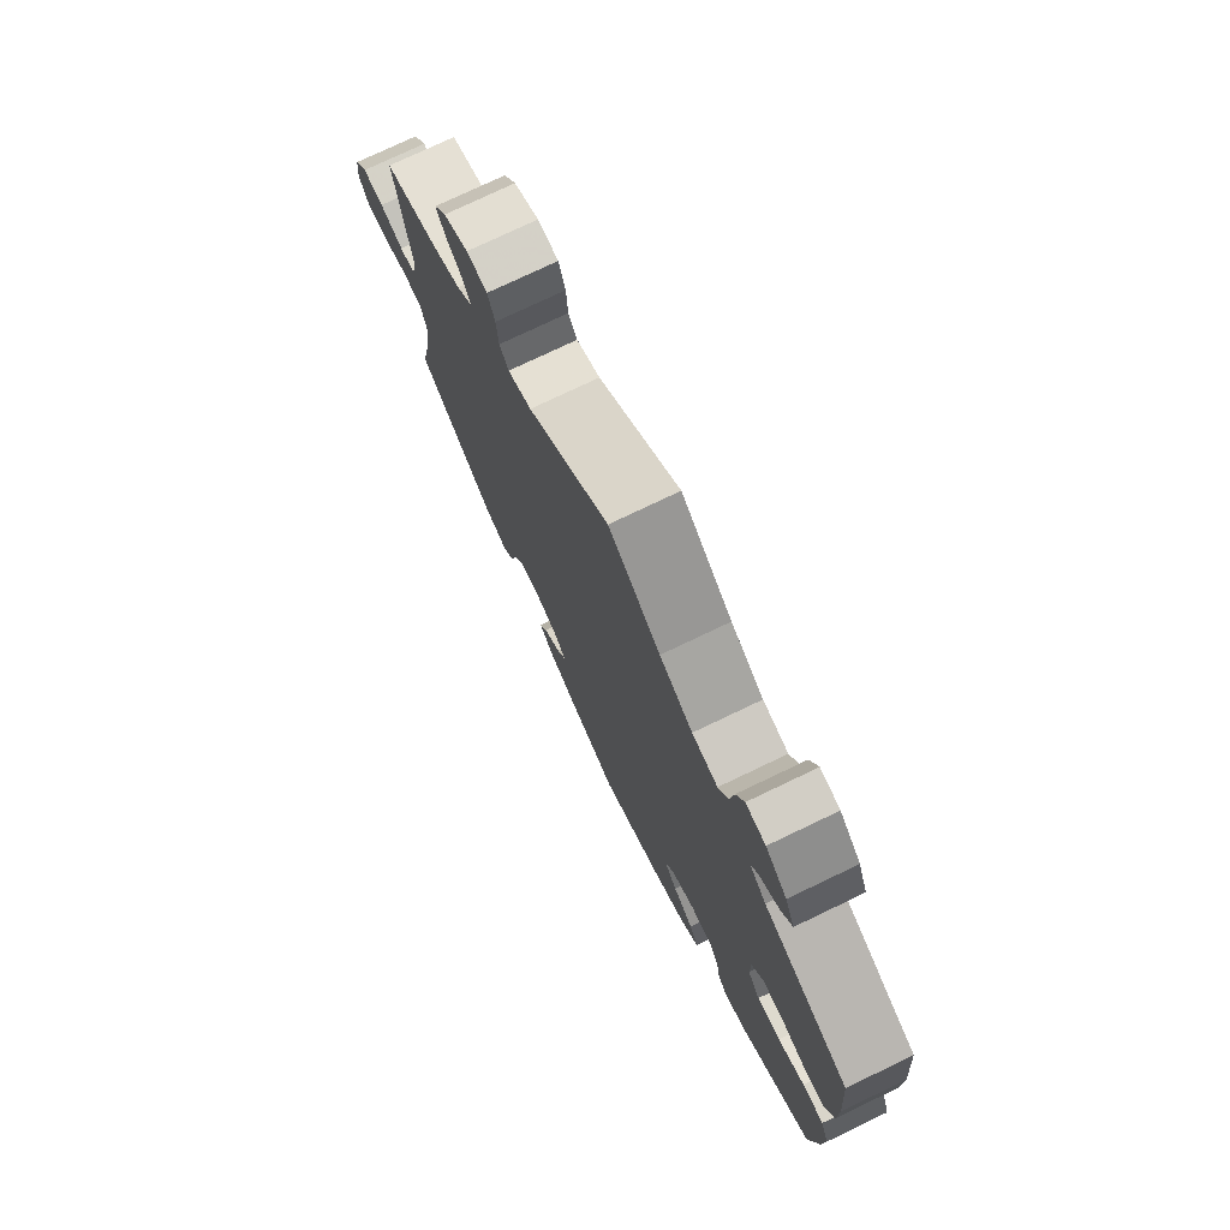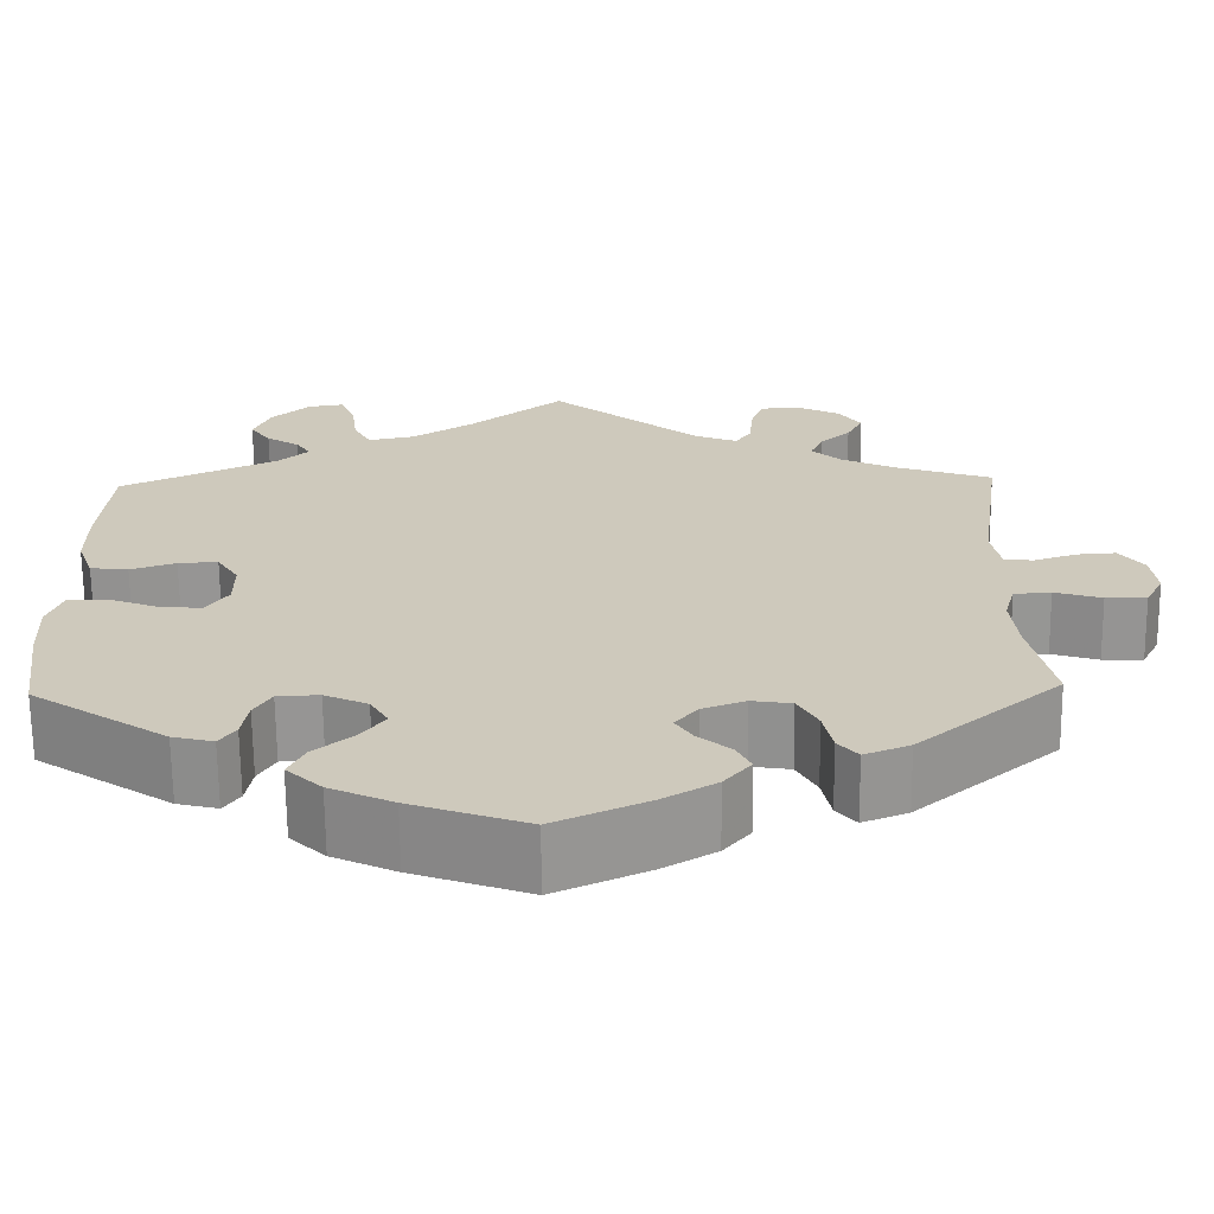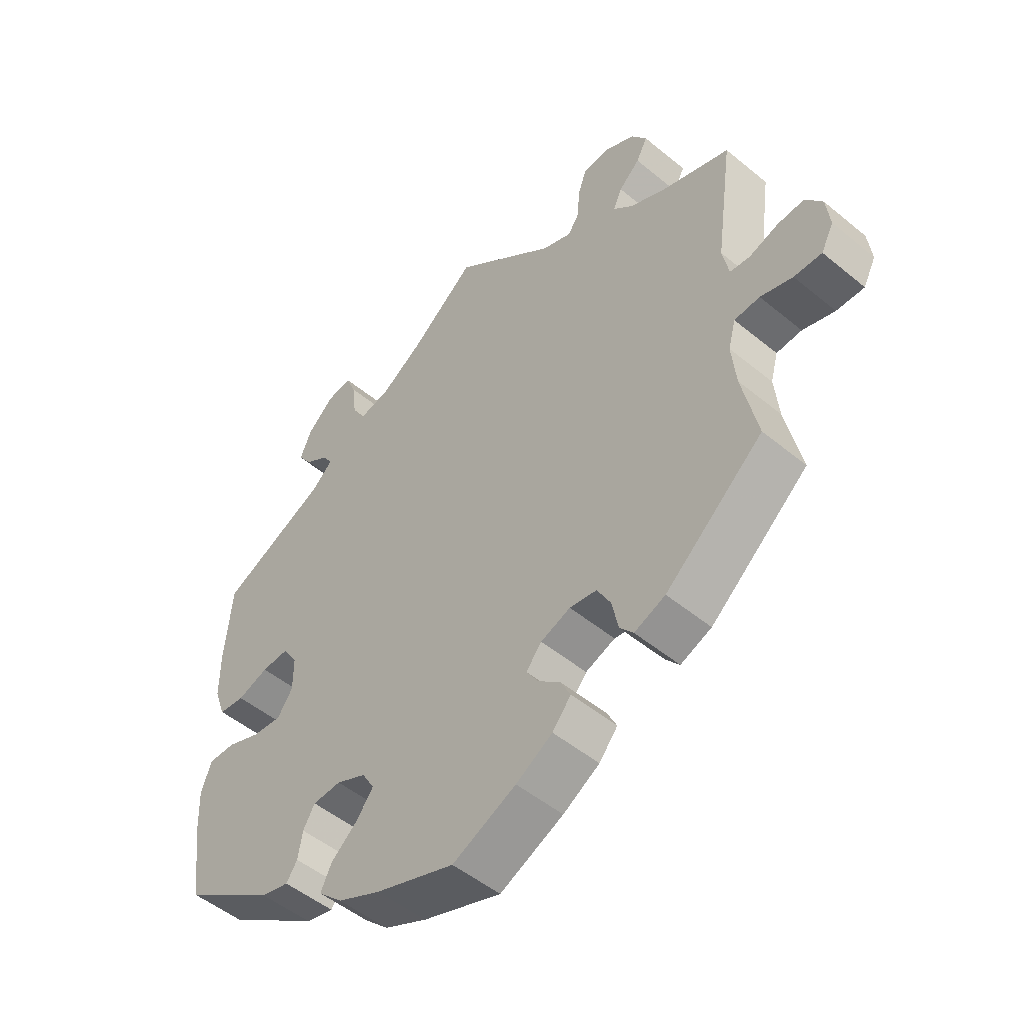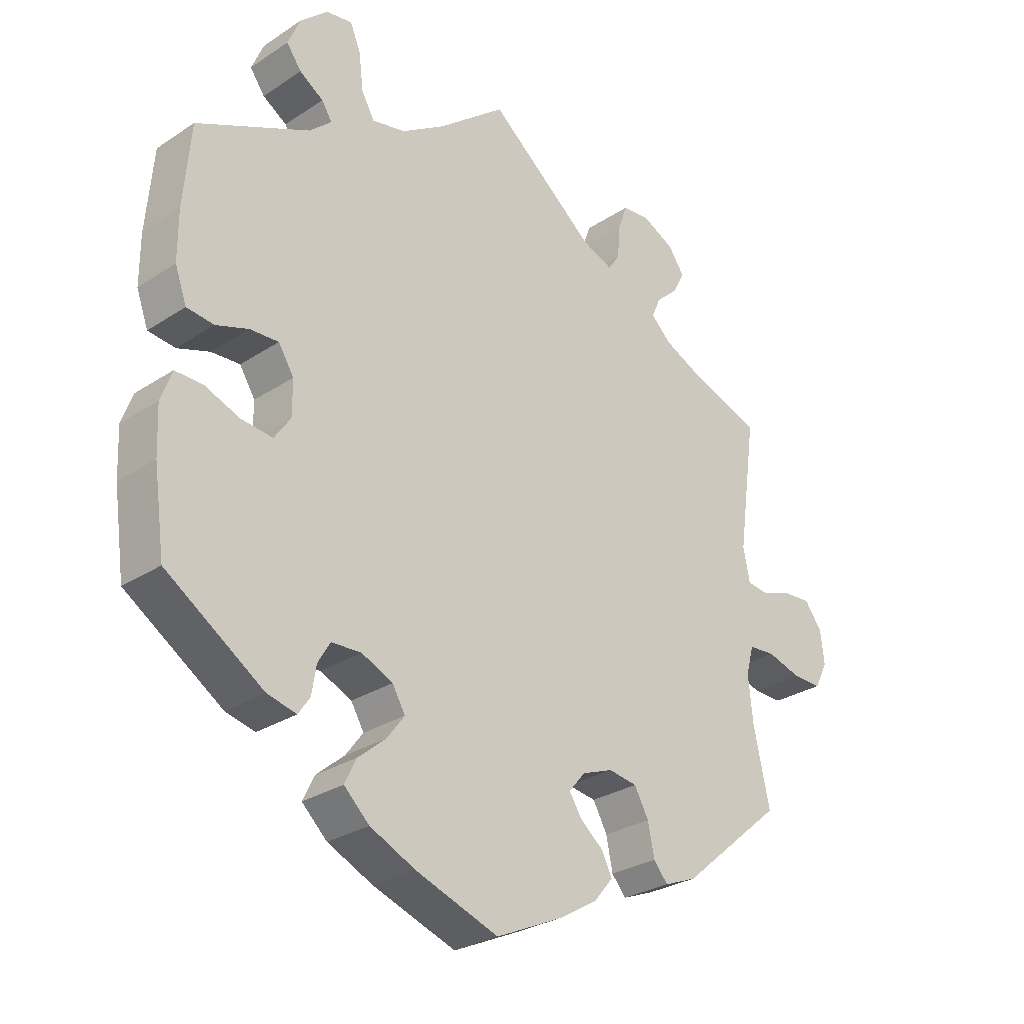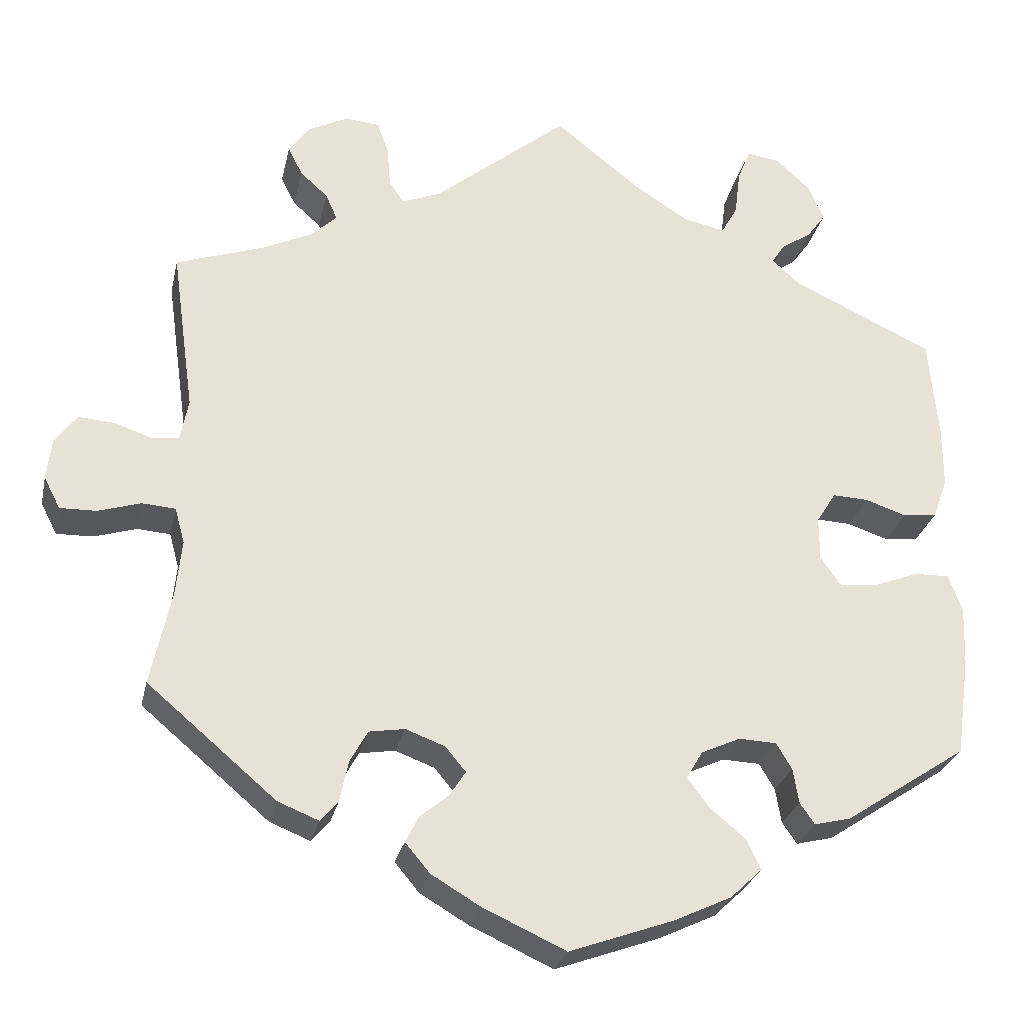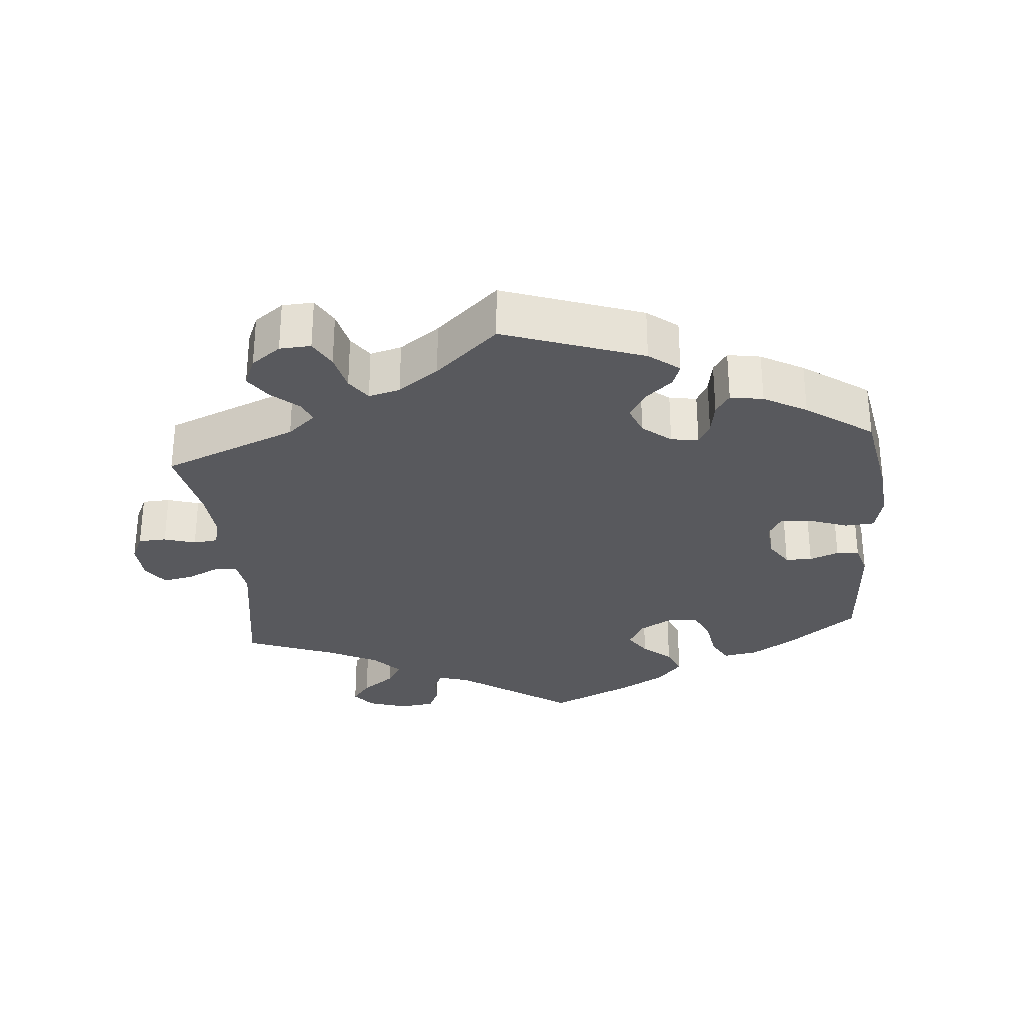
<metadata>
{"format":"obj","ext":"obj","renderer":"f3d","projection":"perspective","resolution":1024,"background":"white","views":[{"elev":75.6,"azim":-115.6,"up":"+Z"},{"elev":-67.3,"azim":0.6,"up":"+Z"},{"elev":-50.4,"azim":47.9,"up":"+Z"},{"elev":-28.1,"azim":-45.1,"up":"+Z"},{"elev":-27.2,"azim":167.8,"up":"+Z"},{"elev":-29.9,"azim":125.3,"up":"+Y"}]}
</metadata>
<code>
v 0.343 0.07 -0.422
v 0.293 0.07 -0.442
v 0.271 0.07 -0.416
v 0.261 0.07 -0.367
v 0.239 0.07 -0.327
v 0.195 0.07 -0.32
v 0.147 0.07 -0.338
v 0.122 0.07 -0.368
v 0.141 0.07 -0.398
v 0.177 0.07 -0.428
v 0.193 0.07 -0.46
v 0.163 0.07 -0.496
v 0.104 0.07 -0.531
v 0.001 0.07 -0.578
v -0.127 0.07 -0.532
v -0.197 0.07 -0.499
v -0.236 0.07 -0.462
v -0.218 0.07 -0.425
v -0.175 0.07 -0.389
v -0.148 0.07 -0.353
v -0.168 0.07 -0.319
v -0.216 0.07 -0.297
v -0.262 0.07 -0.299
v -0.281 0.07 -0.331
v -0.288 0.07 -0.374
v -0.306 0.07 -0.4
v -0.351 0.07 -0.389
v -0.501 0.07 -0.289
v -0.518 0.07 -0.167
v -0.521 0.07 -0.095
v -0.504 0.07 -0.049
v -0.461 0.07 -0.05
v -0.407 0.07 -0.071
v -0.359 0.07 -0.076
v -0.334 0.07 -0.04
v -0.334 0.07 0.014
v -0.358 0.07 0.052
v -0.402 0.07 0.05
v -0.452 0.07 0.033
v -0.494 0.07 0.038
v -0.512 0.07 0.088
v -0.512 0.07 0.163
v -0.501 0.07 0.289
v -0.327 0.07 0.37
v -0.293 0.07 0.401
v -0.309 0.07 0.426
v -0.346 0.07 0.45
v -0.369 0.07 0.482
v -0.35 0.07 0.527
v -0.307 0.07 0.566
v -0.267 0.07 0.572
v -0.251 0.07 0.533
v -0.244 0.07 0.476
v -0.224 0.07 0.44
v -0.172 0.07 0.451
v -0.105 0.07 0.494
v 0 0.07 0.578
v 0.165 0.07 0.443
v 0.213 0.07 0.424
v 0.231 0.07 0.451
v 0.235 0.07 0.501
v 0.249 0.07 0.541
v 0.291 0.07 0.545
v 0.341 0.07 0.52
v 0.366 0.07 0.484
v 0.348 0.07 0.449
v 0.314 0.07 0.418
v 0.3 0.07 0.386
v 0.332 0.07 0.356
v 0.393 0.07 0.327
v 0.501 0.07 0.29
v 0.473 0.07 0.089
v 0.483 0.07 0.038
v 0.515 0.07 0.034
v 0.563 0.07 0.05
v 0.606 0.07 0.053
v 0.633 0.07 0.017
v 0.639 0.07 -0.034
v 0.619 0.07 -0.073
v 0.574 0.07 -0.072
v 0.522 0.07 -0.056
v 0.481 0.07 -0.059
v 0.469 0.07 -0.103
v 0.476 0.07 -0.172
v 0.501 0.07 -0.288
v 0.343 0 -0.422
v 0.293 0 -0.442
v 0.271 0 -0.416
v 0.261 0 -0.367
v 0.239 0 -0.327
v 0.195 0 -0.32
v 0.147 0 -0.338
v 0.122 0 -0.368
v 0.141 0 -0.398
v 0.177 0 -0.428
v 0.193 0 -0.46
v 0.163 0 -0.496
v 0.104 0 -0.531
v 0.001 0 -0.578
v -0.127 0 -0.532
v -0.197 0 -0.499
v -0.236 0 -0.462
v -0.218 0 -0.425
v -0.175 0 -0.389
v -0.148 0 -0.353
v -0.168 0 -0.319
v -0.216 0 -0.297
v -0.262 0 -0.299
v -0.281 0 -0.331
v -0.288 0 -0.374
v -0.306 0 -0.4
v -0.351 0 -0.389
v -0.501 0 -0.289
v -0.518 0 -0.167
v -0.521 0 -0.095
v -0.504 0 -0.049
v -0.461 0 -0.05
v -0.407 0 -0.071
v -0.359 0 -0.076
v -0.334 0 -0.04
v -0.334 0 0.014
v -0.358 0 0.052
v -0.402 0 0.05
v -0.452 0 0.033
v -0.494 0 0.038
v -0.512 0 0.088
v -0.512 0 0.163
v -0.501 0 0.289
v -0.327 0 0.37
v -0.293 0 0.401
v -0.309 0 0.426
v -0.346 0 0.45
v -0.369 0 0.482
v -0.35 0 0.527
v -0.307 0 0.566
v -0.267 0 0.572
v -0.251 0 0.533
v -0.244 0 0.476
v -0.224 0 0.44
v -0.172 0 0.451
v -0.105 0 0.494
v 0 0 0.578
v 0.165 0 0.443
v 0.213 0 0.424
v 0.231 0 0.451
v 0.235 0 0.501
v 0.249 0 0.541
v 0.291 0 0.545
v 0.341 0 0.52
v 0.366 0 0.484
v 0.348 0 0.449
v 0.314 0 0.418
v 0.3 0 0.386
v 0.332 0 0.356
v 0.393 0 0.327
v 0.501 0 0.29
v 0.473 0 0.089
v 0.483 0 0.038
v 0.515 0 0.034
v 0.563 0 0.05
v 0.606 0 0.053
v 0.633 0 0.017
v 0.639 0 -0.034
v 0.619 0 -0.073
v 0.574 0 -0.072
v 0.522 0 -0.056
v 0.481 0 -0.059
v 0.469 0 -0.103
v 0.476 0 -0.172
v 0.501 0 -0.288
f 84 85 1 2
f 83 84 2 3
f 82 83 3 4
f 78 79 80 81
f 78 81 82
f 77 78 82
f 74 75 76 77
f 73 74 77 82
f 72 73 82 4
f 70 71 72 4
f 64 65 66 67
f 64 67 68
f 63 64 68
f 60 61 62 63
f 60 63 68
f 59 60 68
f 58 59 68 69
f 56 57 58
f 55 56 58 69
f 50 51 52 53
f 50 53 54
f 49 50 54
f 46 47 48 49
f 45 46 49 54
f 44 45 54 55
f 42 43 44
f 38 39 40 41
f 37 38 41 42
f 30 31 32 33
f 30 33 34
f 29 30 34
f 28 29 34
f 27 28 34 35
f 24 25 26 27
f 23 24 27 35
f 16 17 18 19
f 16 19 20
f 15 16 20
f 14 15 20
f 13 14 20 21
f 9 10 11 12
f 8 9 12 13
f 69 70 4 5
f 55 69 5 6
f 37 42 44 55
f 36 37 55 6
f 22 23 35 36
f 21 22 36 6
f 8 13 21
f 7 8 21
f 6 7 21
f 87 86 170 169
f 88 87 169 168
f 89 88 168 167
f 166 165 164 163
f 167 166 163
f 167 163 162
f 162 161 160 159
f 167 162 159 158
f 89 167 158 157
f 89 157 156 155
f 152 151 150 149
f 153 152 149
f 153 149 148
f 148 147 146 145
f 153 148 145
f 153 145 144
f 154 153 144 143
f 143 142 141
f 154 143 141 140
f 138 137 136 135
f 139 138 135
f 139 135 134
f 134 133 132 131
f 139 134 131 130
f 140 139 130 129
f 129 128 127
f 126 125 124 123
f 127 126 123 122
f 118 117 116 115
f 119 118 115
f 119 115 114
f 119 114 113
f 120 119 113 112
f 112 111 110 109
f 120 112 109 108
f 104 103 102 101
f 105 104 101
f 105 101 100
f 105 100 99
f 106 105 99 98
f 97 96 95 94
f 98 97 94 93
f 90 89 155 154
f 91 90 154 140
f 140 129 127 122
f 91 140 122 121
f 121 120 108 107
f 91 121 107 106
f 106 98 93
f 106 93 92
f 106 92 91
f 1 86 87 2
f 2 87 88 3
f 3 88 89 4
f 4 89 90 5
f 5 90 91 6
f 6 91 92 7
f 7 92 93 8
f 8 93 94 9
f 9 94 95 10
f 10 95 96 11
f 11 96 97 12
f 12 97 98 13
f 13 98 99 14
f 14 99 100 15
f 15 100 101 16
f 16 101 102 17
f 17 102 103 18
f 18 103 104 19
f 19 104 105 20
f 20 105 106 21
f 21 106 107 22
f 22 107 108 23
f 23 108 109 24
f 24 109 110 25
f 25 110 111 26
f 26 111 112 27
f 27 112 113 28
f 28 113 114 29
f 29 114 115 30
f 30 115 116 31
f 31 116 117 32
f 32 117 118 33
f 33 118 119 34
f 34 119 120 35
f 35 120 121 36
f 36 121 122 37
f 37 122 123 38
f 38 123 124 39
f 39 124 125 40
f 40 125 126 41
f 41 126 127 42
f 42 127 128 43
f 43 128 129 44
f 44 129 130 45
f 45 130 131 46
f 46 131 132 47
f 47 132 133 48
f 48 133 134 49
f 49 134 135 50
f 50 135 136 51
f 51 136 137 52
f 52 137 138 53
f 53 138 139 54
f 54 139 140 55
f 55 140 141 56
f 56 141 142 57
f 57 142 143 58
f 58 143 144 59
f 59 144 145 60
f 60 145 146 61
f 61 146 147 62
f 62 147 148 63
f 63 148 149 64
f 64 149 150 65
f 65 150 151 66
f 66 151 152 67
f 67 152 153 68
f 68 153 154 69
f 69 154 155 70
f 70 155 156 71
f 71 156 157 72
f 72 157 158 73
f 73 158 159 74
f 74 159 160 75
f 75 160 161 76
f 76 161 162 77
f 77 162 163 78
f 78 163 164 79
f 79 164 165 80
f 80 165 166 81
f 81 166 167 82
f 82 167 168 83
f 83 168 169 84
f 84 169 170 85
f 85 170 86 1

</code>
